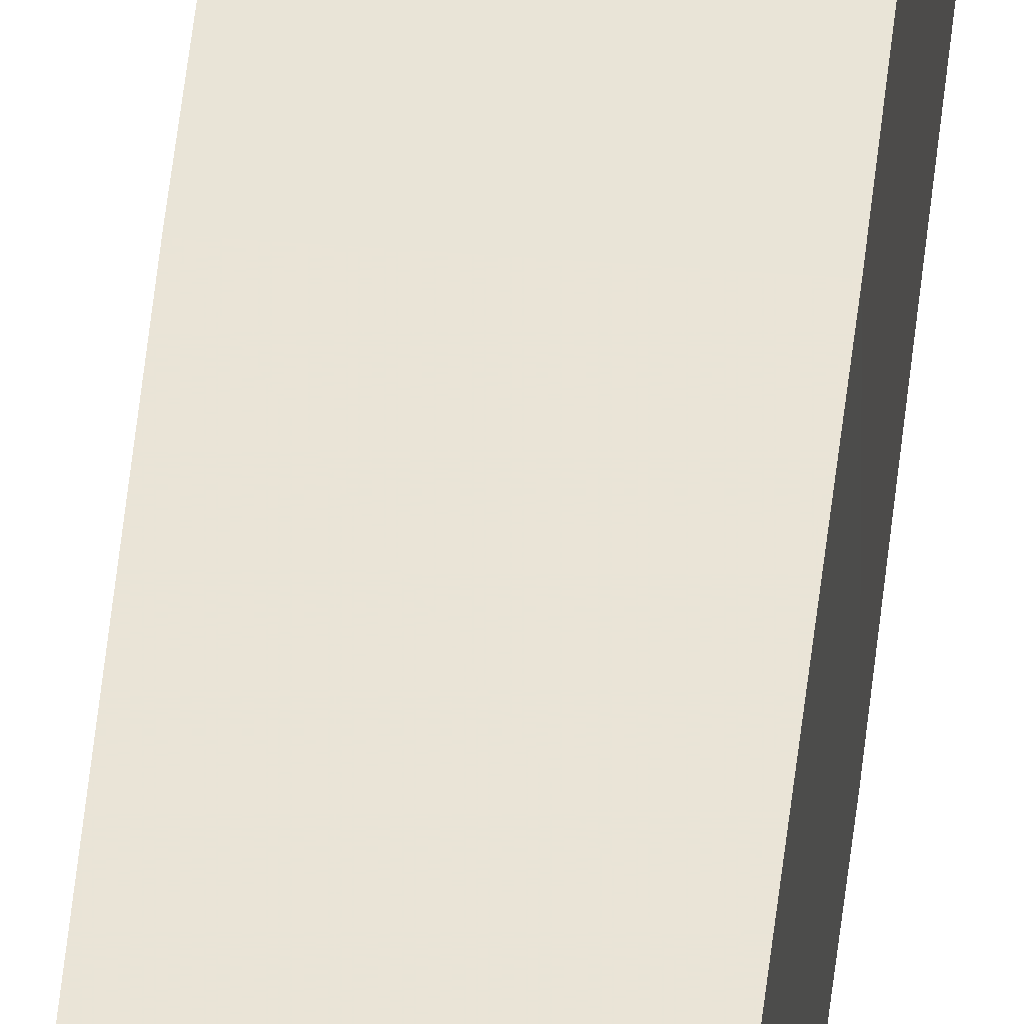
<metadata>
{"format":"obj","ext":"obj","renderer":"f3d","projection":"perspective","resolution":1024,"background":"white","views":[{"elev":43.4,"azim":5.3,"up":"+Z"}]}
</metadata>
<code>
v 0.005146 1 0.005146
v 0.005146 1 -0.005146
v -0.005146 1 -0.005146
v -0.005146 1 0.005146
v 0.004102 0.7553 0.004102
v 0.004102 0.7553 -0.004102
v -0.004102 0.7553 -0.004102
v -0.004102 0.7553 0.004102
v 0.004102 1.245 0.004102
v 0.004102 1.245 -0.004102
v -0.004102 1.245 -0.004102
v -0.004102 1.245 0.004102
f 2 10 9 1
f 5 6 2 1
f 6 7 3 2
f 7 8 4 3
f 8 5 1 4
f 8 7 6 5
f 9 10 11 12
f 4 1 9 12
f 3 4 12 11
f 2 3 11 10

</code>
